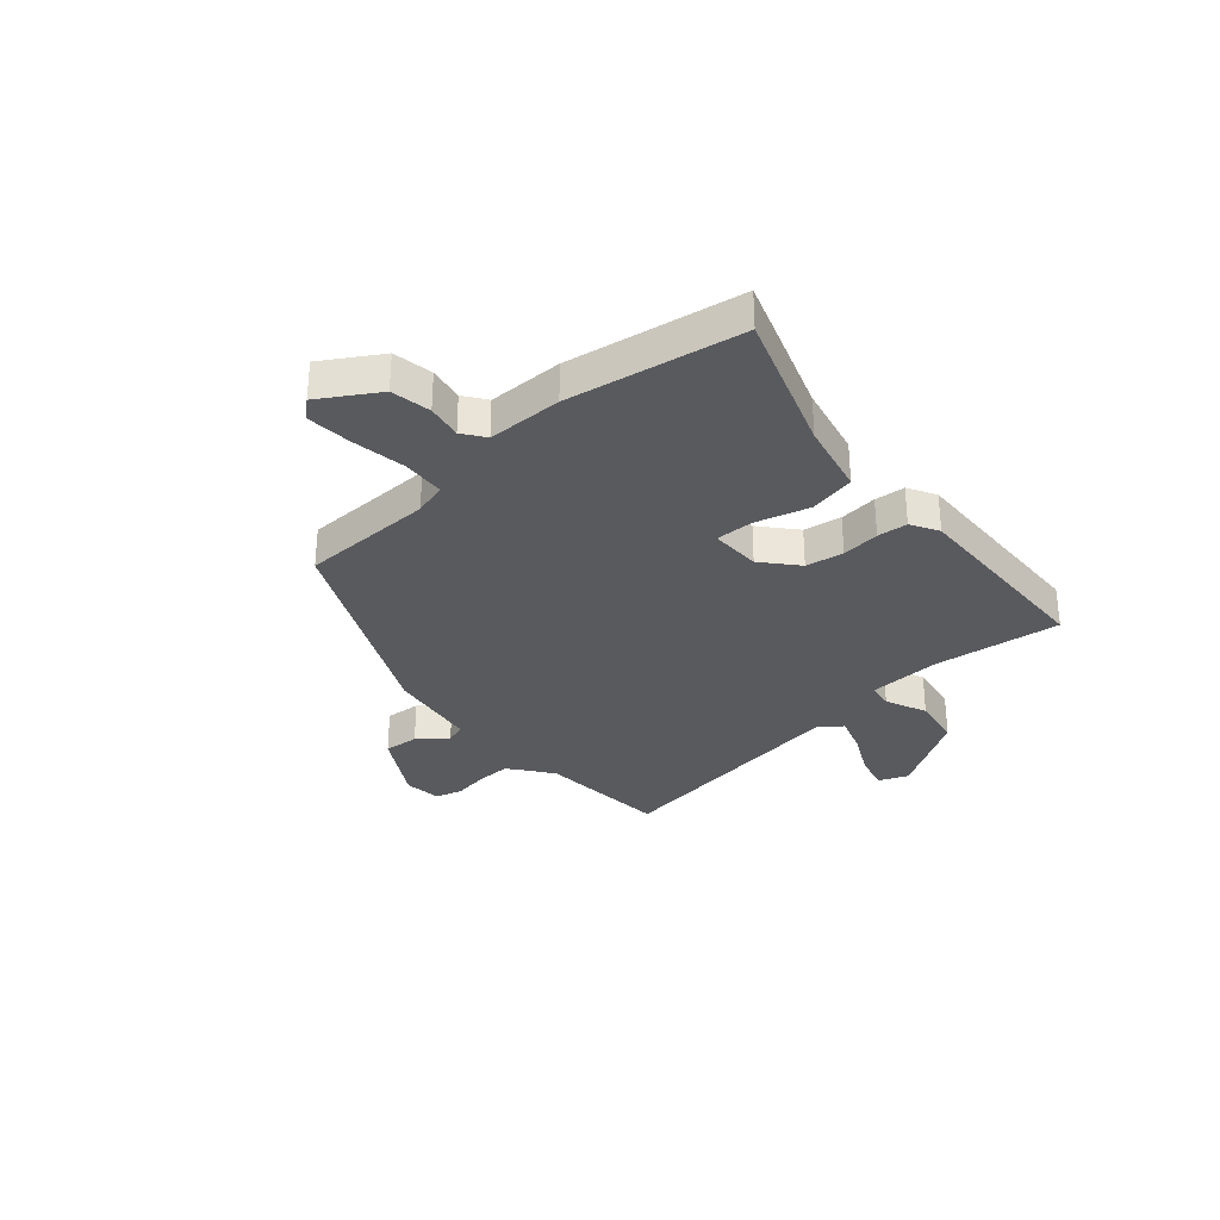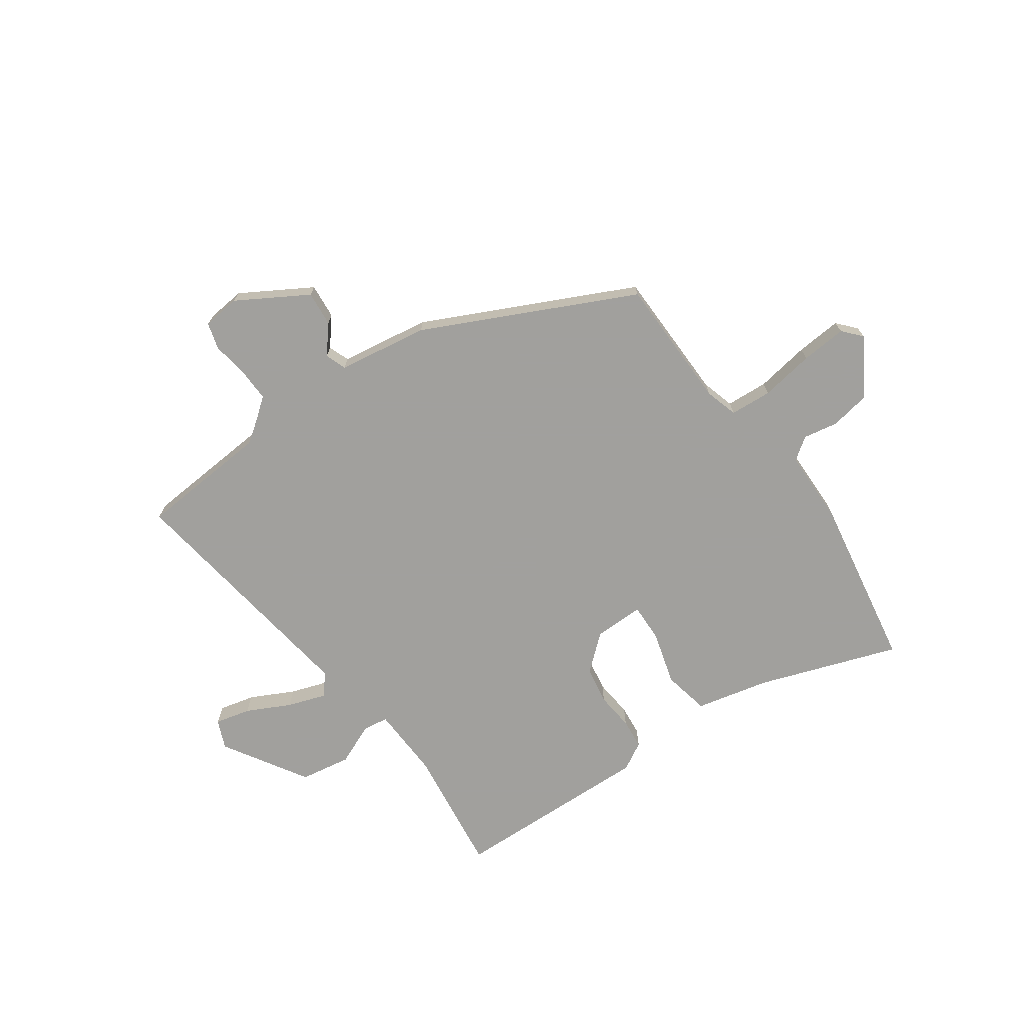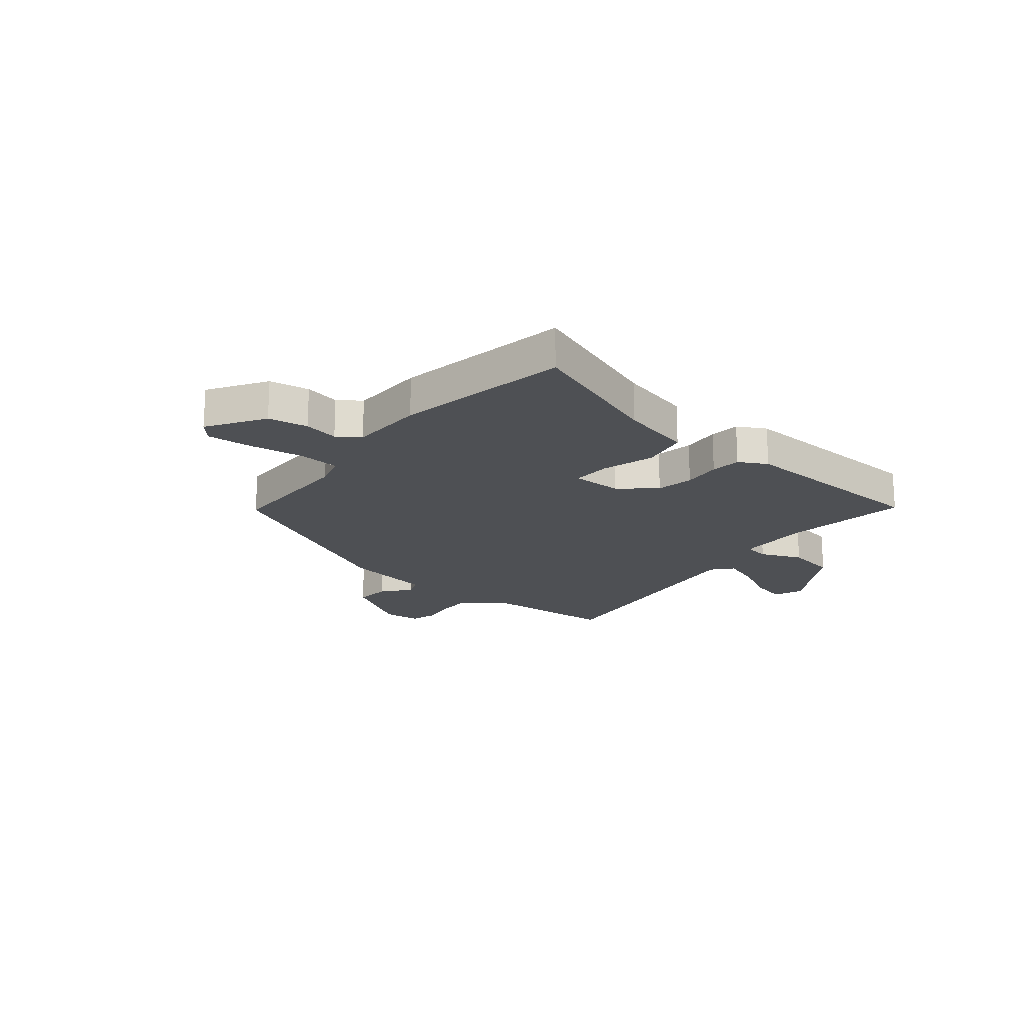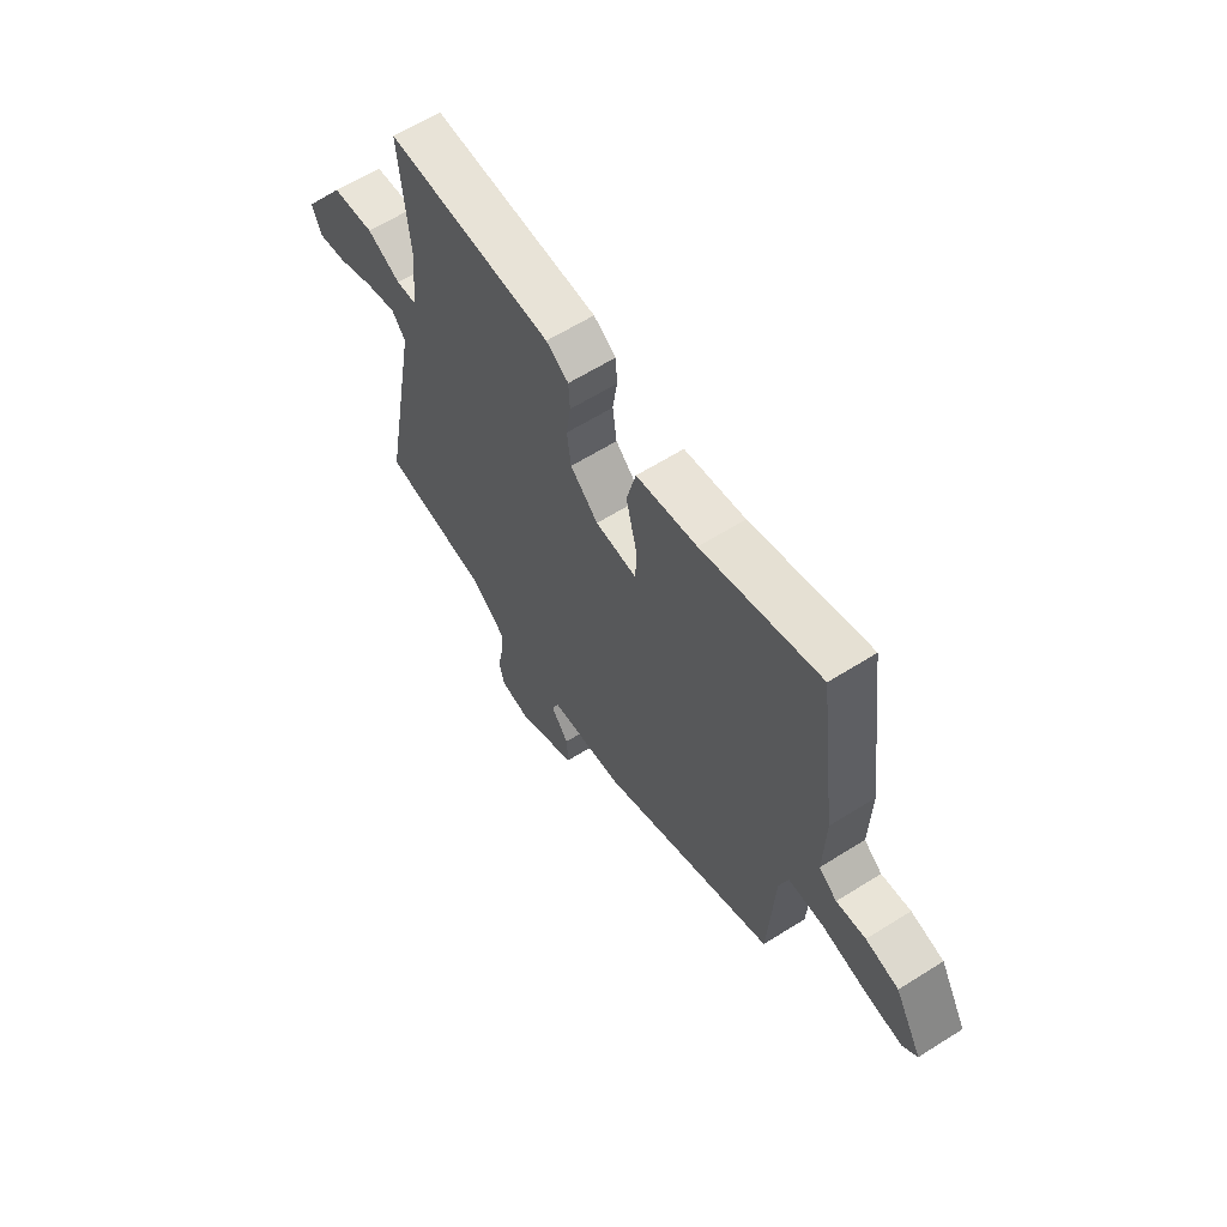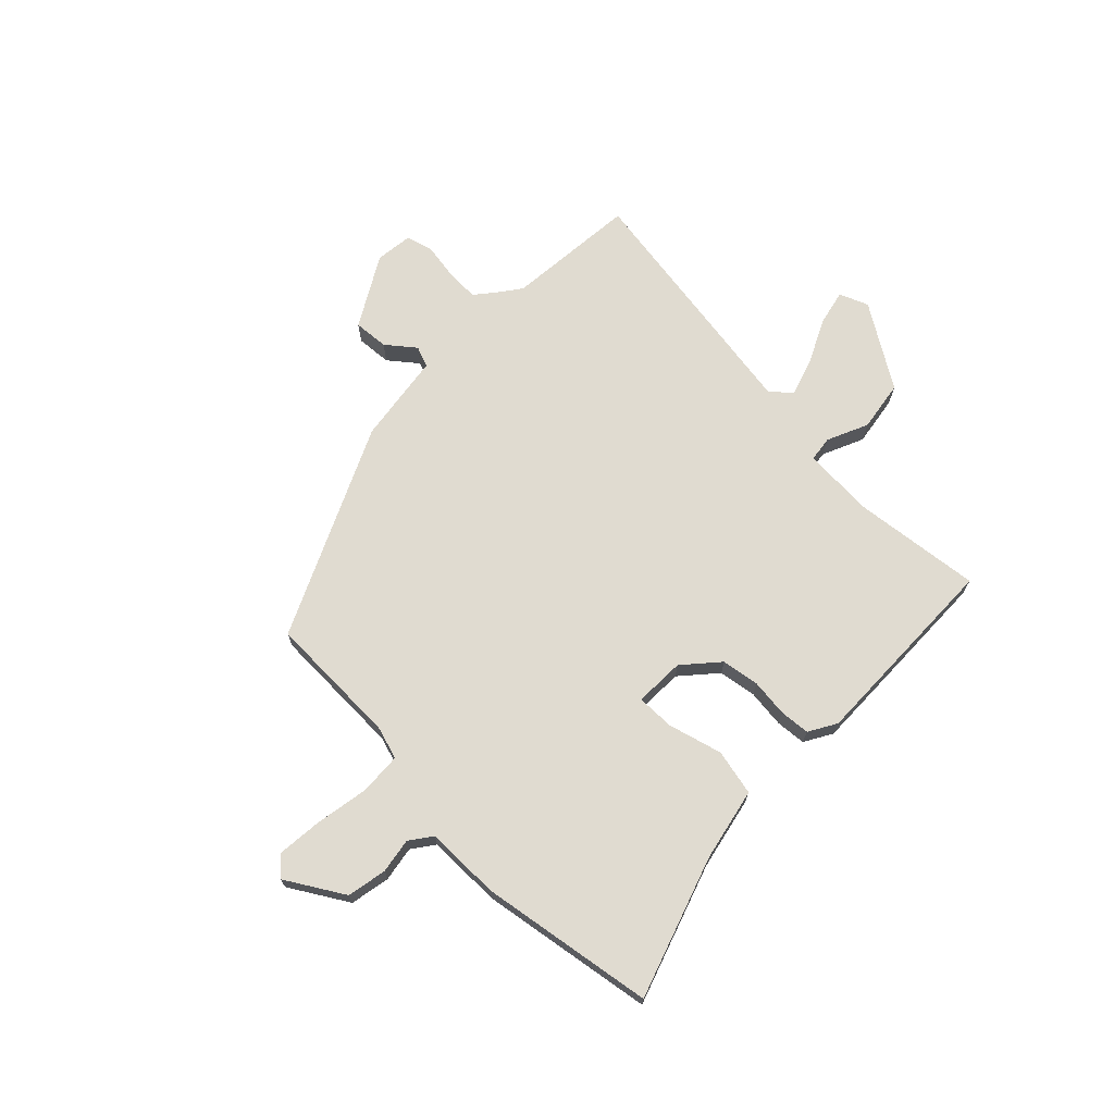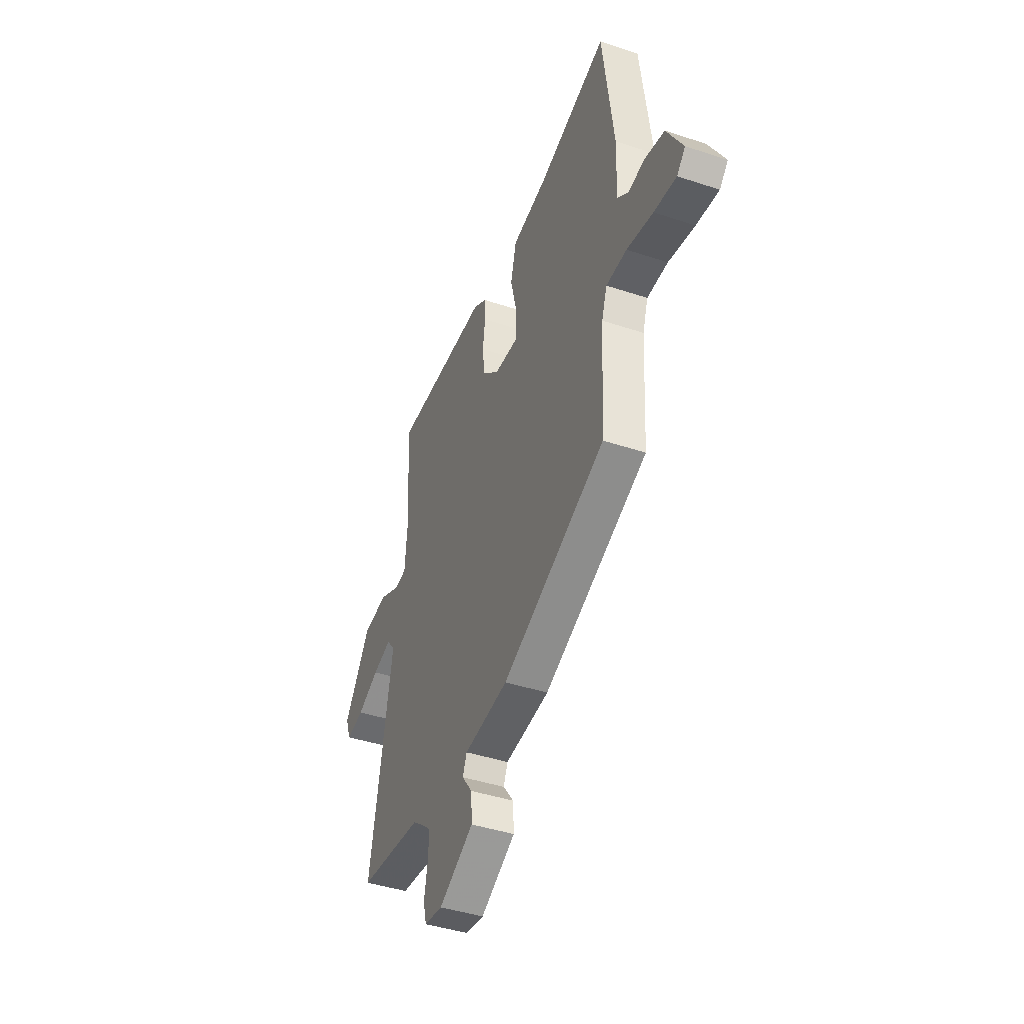
<metadata>
{"format":"obj","ext":"obj","renderer":"f3d","projection":"perspective","resolution":1024,"background":"white","views":[{"elev":-31.5,"azim":-51.1,"up":"+Y"},{"elev":-71.7,"azim":-147.1,"up":"+Y"},{"elev":-18.8,"azim":-41.9,"up":"+Y"},{"elev":62.0,"azim":-122.6,"up":"+Z"},{"elev":70.0,"azim":-47.3,"up":"+Y"},{"elev":-42.3,"azim":-111.7,"up":"+Z"}]}
</metadata>
<code>
v -0.453 0.07 -0.353
v -0.467 0.07 -0.107
v -0.487 0.07 -0.047
v -0.565 0.07 -0.045
v -0.664 0.07 -0.065
v -0.748 0.07 -0.075
v -0.78 0.07 -0.042
v -0.719 0.07 0.066
v -0.646 0.07 0.082
v -0.581 0.07 0.073
v -0.541 0.07 0.104
v -0.545 0.07 0.242
v -0.503 0.07 0.564
v -0.241 0.07 0.484
v -0.106 0.07 0.459
v -0.085 0.07 0.374
v -0.109 0.07 0.274
v -0.108 0.07 0.204
v -0.015 0.07 0.209
v 0.047 0.07 0.267
v 0.056 0.07 0.337
v 0.046 0.07 0.407
v 0.049 0.07 0.463
v 0.099 0.07 0.494
v 0.471 0.07 0.497
v 0.451 0.07 0.261
v 0.462 0.07 0.127
v 0.509 0.07 0.122
v 0.584 0.07 0.158
v 0.678 0.07 0.146
v 0.779 0.07 -0.004
v 0.759 0.07 -0.058
v 0.693 0.07 -0.045
v 0.611 0.07 -0.008
v 0.54 0.07 0.013
v 0.509 0.07 -0.026
v 0.595 0.07 -0.489
v 0.353 0.07 -0.517
v 0.312 0.07 -0.549
v 0.276 0.07 -0.58
v 0.28 0.07 -0.641
v 0.293 0.07 -0.708
v 0.281 0.07 -0.758
v 0.212 0.07 -0.768
v 0.08 0.07 -0.697
v 0.083 0.07 -0.632
v 0.123 0.07 -0.579
v 0.107 0.07 -0.541
v -0.061 0.07 -0.522
v -0.453 0 -0.353
v -0.467 0 -0.107
v -0.487 0 -0.047
v -0.565 0 -0.045
v -0.664 0 -0.065
v -0.748 0 -0.075
v -0.78 0 -0.042
v -0.719 0 0.066
v -0.646 0 0.082
v -0.581 0 0.073
v -0.541 0 0.104
v -0.545 0 0.242
v -0.503 0 0.564
v -0.241 0 0.484
v -0.106 0 0.459
v -0.085 0 0.374
v -0.109 0 0.274
v -0.108 0 0.204
v -0.015 0 0.209
v 0.047 0 0.267
v 0.056 0 0.337
v 0.046 0 0.407
v 0.049 0 0.463
v 0.099 0 0.494
v 0.471 0 0.497
v 0.451 0 0.261
v 0.462 0 0.127
v 0.509 0 0.122
v 0.584 0 0.158
v 0.678 0 0.146
v 0.779 0 -0.004
v 0.759 0 -0.058
v 0.693 0 -0.045
v 0.611 0 -0.008
v 0.54 0 0.013
v 0.509 0 -0.026
v 0.595 0 -0.489
v 0.353 0 -0.517
v 0.312 0 -0.549
v 0.276 0 -0.58
v 0.28 0 -0.641
v 0.293 0 -0.708
v 0.281 0 -0.758
v 0.212 0 -0.768
v 0.08 0 -0.697
v 0.083 0 -0.632
v 0.123 0 -0.579
v 0.107 0 -0.541
v -0.061 0 -0.522
f 48 49 1 2
f 45 46 47
f 44 45 47
f 43 44 47
f 42 43 47
f 41 42 47
f 40 41 47 48
f 48 2 3
f 40 48 3
f 39 40 3
f 36 37 38
f 36 38 39 3
f 32 33 34
f 31 32 34
f 30 31 34
f 29 30 34
f 28 29 34
f 27 28 34 35
f 24 25 26
f 23 24 26
f 22 23 26
f 21 22 26
f 20 21 26 27
f 27 35 36
f 20 27 36
f 19 20 36
f 14 15 16 17
f 14 17 18
f 13 14 18
f 12 13 18
f 11 12 18
f 36 3 4
f 19 36 4
f 18 19 4
f 11 18 4
f 10 11 4
f 8 9 10
f 7 8 10
f 6 7 10
f 5 6 10
f 4 5 10
f 51 50 98 97
f 96 95 94
f 96 94 93
f 96 93 92
f 96 92 91
f 96 91 90
f 97 96 90 89
f 52 51 97
f 52 97 89
f 52 89 88
f 87 86 85
f 52 88 87 85
f 83 82 81
f 83 81 80
f 83 80 79
f 83 79 78
f 83 78 77
f 84 83 77 76
f 75 74 73
f 75 73 72
f 75 72 71
f 75 71 70
f 76 75 70 69
f 85 84 76
f 85 76 69
f 85 69 68
f 66 65 64 63
f 67 66 63
f 67 63 62
f 67 62 61
f 67 61 60
f 53 52 85
f 53 85 68
f 53 68 67
f 53 67 60
f 53 60 59
f 59 58 57
f 59 57 56
f 59 56 55
f 59 55 54
f 59 54 53
f 1 50 51 2
f 2 51 52 3
f 3 52 53 4
f 4 53 54 5
f 5 54 55 6
f 6 55 56 7
f 7 56 57 8
f 8 57 58 9
f 9 58 59 10
f 10 59 60 11
f 11 60 61 12
f 12 61 62 13
f 13 62 63 14
f 14 63 64 15
f 15 64 65 16
f 16 65 66 17
f 17 66 67 18
f 18 67 68 19
f 19 68 69 20
f 20 69 70 21
f 21 70 71 22
f 22 71 72 23
f 23 72 73 24
f 24 73 74 25
f 25 74 75 26
f 26 75 76 27
f 27 76 77 28
f 28 77 78 29
f 29 78 79 30
f 30 79 80 31
f 31 80 81 32
f 32 81 82 33
f 33 82 83 34
f 34 83 84 35
f 35 84 85 36
f 36 85 86 37
f 37 86 87 38
f 38 87 88 39
f 39 88 89 40
f 40 89 90 41
f 41 90 91 42
f 42 91 92 43
f 43 92 93 44
f 44 93 94 45
f 45 94 95 46
f 46 95 96 47
f 47 96 97 48
f 48 97 98 49
f 49 98 50 1

</code>
